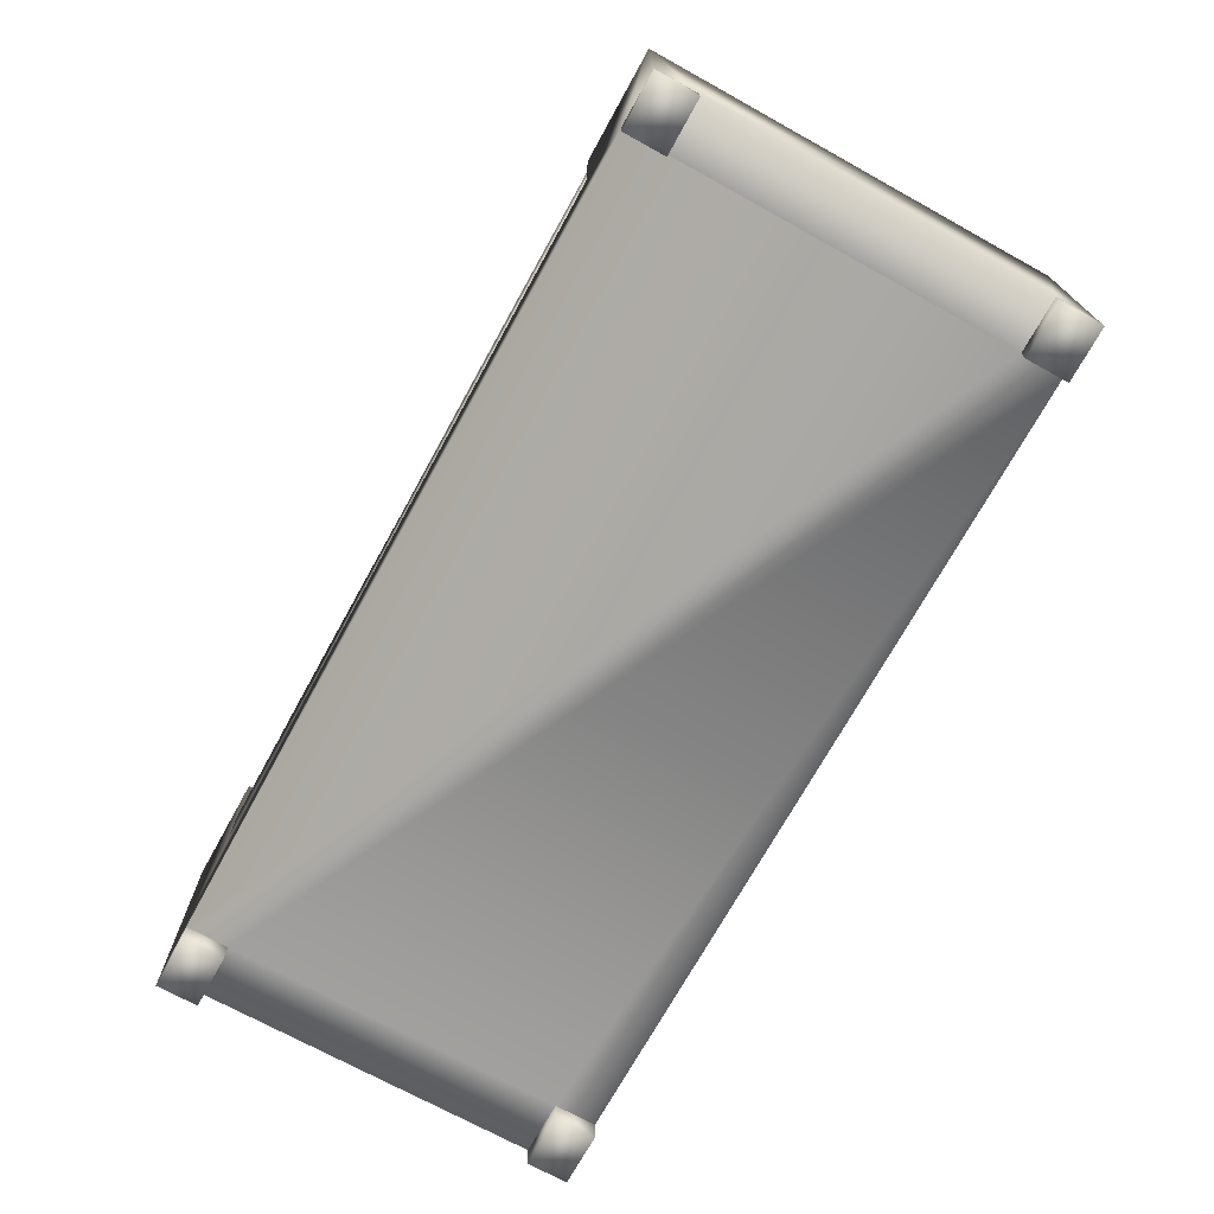
<metadata>
{"format":"obj","ext":"obj","renderer":"f3d","projection":"perspective","resolution":1024,"background":"white","views":[{"elev":-71.9,"azim":-118.9,"up":"+Y"}]}
</metadata>
<code>
v -0.3803 -0.1814 0.172
v -0.4307 -0.2025 0.172
v -0.3803 -0.2025 0.172
v -0.4307 -0.1814 0.172
v -0.3803 -0.2025 0.1331
v -0.4307 -0.1814 0.1331
v -0.3803 -0.1814 0.1331
v -0.4307 -0.2025 0.1331
v 0.375 -0.2025 0.172
v 0.4254 -0.1814 0.172
v 0.375 -0.1814 0.172
v 0.375 -0.1814 0.1331
v 0.375 -0.1814 -0.221
v 0.375 -0.2025 -0.1821
v 0.375 -0.1814 -0.1821
v 0.4254 -0.2025 0.172
v 0.4254 -0.2025 0.1331
v 0.4254 -0.1814 0.1331
v 0.375 -0.2025 0.1331
v -0.4307 -0.2025 -0.1821
v -0.3803 -0.1814 -0.1821
v -0.4307 -0.1814 -0.1821
v -0.3803 -0.2025 -0.221
v -0.3803 -0.1814 -0.221
v 0.375 -0.2025 -0.221
v 0.4254 -0.1814 -0.1821
v 0.4254 -0.2025 -0.221
v 0.4254 -0.1814 -0.221
v -0.3803 -0.2025 -0.1821
v -0.4307 -0.1814 -0.221
v 0.4254 -0.2025 -0.1821
v -0.4307 -0.2025 -0.221
v 0.4254 0.02294 0.172
v -0.4307 0.02294 0.172
v -0.3249 0.02294 0.172
v 0.3262 0.02294 0.06911
v -0.4307 0.02294 -0.221
v -0.3249 -0.1027 -0.221
v 0.3262 0.02294 -0.221
v -0.3249 0.02294 0.06911
v 0.4254 0.02294 -0.221
v 0.3262 -0.1027 0.06911
v -0.3249 0.02294 -0.221
v 0.3262 -0.1027 -0.221
v -0.3249 -0.1027 0.06911
v 0.3262 -0.05253 0.01859
v -0.3249 -0.1027 0.01859
v 0.3262 -0.1027 0.01859
v -0.3249 -0.05253 0.01859
v 0.3262 -0.05253 0.01689
v 0.000641 -0.05253 0.01859
v -0.3249 -0.05253 -0.221
v 0.3262 -0.05253 -0.221
v 0.000641 -0.05253 0.01689
v 0.000641 -0.05253 0.02452
v -0.3249 -0.05253 0.02452
v 0.2991 -0.04985 0.01689
v -0.02641 -0.04985 0.02452
v -0.2979 -0.04985 -0.221
v 0.2991 -0.04985 -0.221
v 0.02769 -0.04985 0.01689
v 0.000641 -0.05253 -0.221
v -0.2979 -0.04985 0.02452
v 0.02769 -0.04985 -0.221
v 0.2721 -0.04766 0.01689
v 0.2721 -0.04766 -0.221
v -0.02641 -0.04985 -0.221
v -0.0535 -0.04766 0.02452
v -0.2708 -0.04766 -0.221
v 0.05478 -0.04766 0.01689
v -0.2708 -0.04766 0.02452
v 0.05478 -0.04766 -0.221
v 0.2449 -0.04596 -0.221
v 0.2449 -0.04596 0.01689
v -0.0535 -0.04766 -0.221
v -0.2436 -0.04596 0.02452
v -0.2436 -0.04596 -0.221
v 0.08191 -0.04596 -0.221
v 0.08191 -0.04596 0.01689
v -0.08063 -0.04596 0.02452
v 0.2178 -0.04474 -0.221
v 0.2178 -0.04474 0.01689
v -0.08063 -0.04596 -0.221
v -0.2165 -0.04474 -0.221
v -0.2165 -0.04474 0.02452
v 0.1091 -0.04474 0.01689
v 0.1091 -0.04474 -0.221
v -0.1078 -0.04474 0.02452
v 0.1906 -0.04401 -0.221
v 0.1362 -0.04401 -0.221
v 0.1906 -0.04401 0.01689
v -0.1078 -0.04474 -0.221
v -0.1893 -0.04401 -0.221
v -0.1893 -0.04401 0.02452
v 0.1362 -0.04401 0.01689
v -0.135 -0.04401 0.02452
v 0.1634 -0.04377 -0.221
v 0.1634 -0.04377 0.01689
v -0.135 -0.04401 -0.221
v -0.1621 -0.04377 -0.221
v -0.1621 -0.04377 0.02452
v 0.3239 0.1098 0.06817
v 0.2974 -0.06592 0.06817
v 0.3239 -0.07046 0.06817
v 0.2707 -0.0622 0.06817
v 0.3239 -0.07046 0.01689
v 0.244 -0.0593 0.06817
v 0.3239 0.1098 0.01689
v 0.2172 -0.05723 0.06817
v 0.3238 0.1123 0.06817
v 0.1903 -0.05598 0.06817
v 0.3238 0.1123 0.01689
v -0.3188 0.1098 0.06817
v 0.1634 -0.05557 0.06817
v 0.3234 0.1147 0.06817
v -0.1609 -0.05225 0.06817
v -0.3187 0.112 0.06817
v -0.1059 -0.05455 0.06817
v 0.3234 0.1147 0.01689
v -0.3184 0.1142 0.06817
v -0.1884 -0.05252 0.06817
v -0.1334 -0.05293 0.06817
v -0.3187 0.112 0.01689
v 0.1366 -0.05598 0.06817
v -0.3188 0.1098 0.01689
v -0.3184 0.1142 0.01689
v 0.3229 0.1171 0.06817
v -0.318 0.1164 0.06817
v -0.2158 -0.05375 0.06817
v -0.07851 -0.05712 0.06817
v -0.3249 -0.06807 0.06817
v 0.3229 0.1171 0.01689
v -0.318 0.1164 0.01689
v -0.2433 -0.05591 0.06817
v 0.1097 -0.05723 0.06817
v -0.3249 -0.06807 0.01689
v -0.2978 -0.06308 0.06817
v 0.3221 0.1195 0.06817
v -0.3174 0.1186 0.06817
v -0.3174 0.1186 0.01689
v -0.2706 -0.05903 0.06817
v 0.08289 -0.0593 0.06817
v 0.3221 0.1195 0.01689
v -0.05122 -0.06063 0.06817
v 0.3211 0.1217 0.06817
v -0.3167 0.1207 0.06817
v -0.3167 0.1207 0.01689
v 0.05615 -0.0622 0.06817
v 0.3211 0.1217 0.01689
v -0.02405 -0.06508 0.06817
v 0.3199 0.1238 0.06817
v -0.3158 0.1227 0.06817
v -0.3158 0.1227 0.01689
v 0.0295 -0.06592 0.06817
v 0.3199 0.1238 0.01689
v 0.002975 -0.07046 0.06817
v 0.3185 0.1258 0.06817
v -0.3148 0.1247 0.06817
v -0.3148 0.1247 0.01689
v 0.3185 0.1258 0.01689
v 0.002034 0.1243 0.06817
v 0.3169 0.1277 0.06817
v 0.002664 0.1256 0.06817
v 0.00243 0.1255 0.06817
v -0.3137 0.1266 0.01689
v 0.3169 0.1277 0.01689
v 0.003407 0.1268 0.06817
v 0.002664 0.1256 0.01689
v 0.002034 0.1243 0.01689
v -0.3137 0.1266 0.06817
v 0.00243 0.1255 0.01689
v 0.3152 0.1294 0.01689
v 0.004259 0.1279 0.06817
v 0.003407 0.1268 0.01689
v 0.002594 0.1268 0.06817
v -0.3125 0.1284 0.01689
v 0.3152 0.1294 0.06817
v 0.004259 0.1279 0.01689
v -0.3125 0.1284 0.06817
v 0.002594 0.1268 0.01689
v 0.3133 0.1308 0.01689
v 0.005213 0.129 0.06817
v 0.005213 0.129 0.01689
v 0.002504 0.1281 0.06817
v -0.3111 0.1301 0.01689
v 0.3133 0.1308 0.06817
v 0.006256 0.1299 0.06817
v 0.002178 0.1294 0.06817
v -0.3111 0.1301 0.06817
v 0.002504 0.1281 0.01689
v 0.3113 0.1321 0.01689
v 0.006256 0.1299 0.01689
v -0.3097 0.1317 0.01689
v 0.002178 0.1294 0.01689
v 0.3113 0.1321 0.06817
v 0.00738 0.1308 0.06817
v 0.00738 0.1308 0.01689
v 0.001621 0.1306 0.06817
v -0.3097 0.1317 0.06817
v 0.001621 0.1306 0.01689
v 0.3092 0.1332 0.01689
v 0.008579 0.1315 0.06817
v 0.008579 0.1315 0.01689
v -0.3081 0.1332 0.06817
v 0.000855 0.1316 0.06817
v 0.3092 0.1332 0.06817
v 0.009839 0.1321 0.06817
v 0.009839 0.1321 0.01689
v -0.3081 0.1332 0.01689
v -9.1e-05 0.1325 0.06817
v 0.000855 0.1316 0.01689
v 0.01525 0.1332 0.01689
v 0.01115 0.1326 0.06817
v 0.01115 0.1326 0.01689
v -0.001535 0.1332 0.06817
v -0.001177 0.1331 0.06817
v -9.1e-05 0.1325 0.01689
v 0.01525 0.1332 0.06817
v 0.01249 0.1329 0.06817
v 0.01249 0.1329 0.01689
v -0.001535 0.1332 0.01689
v -0.001177 0.1331 0.01689
v 0.01386 0.1332 0.01689
v 0.01386 0.1332 0.06817
v 0.2974 -0.06592 0.01689
v 0.2707 -0.0622 0.01689
v 0.244 -0.0593 0.01689
v 0.2172 -0.05723 0.01689
v 0.1903 -0.05598 0.01689
v 0.1634 -0.05557 0.01689
v -0.1609 -0.05225 0.01689
v -0.1334 -0.05293 0.01689
v -0.1059 -0.05455 0.01689
v -0.1884 -0.05252 0.01689
v -0.07851 -0.05712 0.01689
v 0.1366 -0.05598 0.01689
v -0.2158 -0.05375 0.01689
v -0.05122 -0.06063 0.01689
v -0.2433 -0.05591 0.01689
v -0.2978 -0.06308 0.01689
v 0.1097 -0.05723 0.01689
v 0.08289 -0.0593 0.01689
v -0.2706 -0.05903 0.01689
v -0.02405 -0.06508 0.01689
v 0.05615 -0.0622 0.01689
v 0.002975 -0.07046 0.01689
v 0.0295 -0.06592 0.01689
g mesh1_mesh1-geometry
f 1 2 3
f 2 1 4
f 5 1 3
f 6 2 4
f 1 5 7
f 2 6 8
f 6 5 8
f 5 6 7
f 9 10 11
f 12 9 11
f 13 14 15
f 10 9 16
f 10 17 18
f 9 12 19
f 17 12 18
f 20 21 22
f 21 23 24
f 14 13 25
f 14 26 15
f 27 13 28
f 17 10 16
f 12 17 19
f 21 20 29
f 30 20 22
f 23 21 29
f 23 30 24
f 13 27 25
f 26 14 31
f 26 27 28
f 20 30 32
f 30 23 32
f 27 26 31
g mesh1_mesh1-geometry
f 3 2 1
f 4 1 2
f 3 5 2
f 3 1 5
f 4 33 1
f 4 7 1
f 1 7 4
f 4 2 6
f 8 2 5
f 7 5 1
f 1 33 11
f 34 33 4
f 7 4 6
f 6 4 7
f 7 1 13
f 8 6 2
f 4 6 34
f 8 5 6
f 7 6 5
f 10 11 33
f 11 12 1
f 35 33 34
f 7 21 6
f 13 1 15
f 24 7 13
f 6 22 34
f 11 10 9
f 11 18 10
f 10 18 11
f 10 33 18
f 15 1 12
f 11 9 12
f 18 11 12
f 12 11 18
f 35 36 33
f 34 37 35
f 22 6 21
f 21 7 24
f 15 14 13
f 28 15 13
f 13 15 28
f 13 38 24
f 34 22 37
f 16 9 10
f 18 17 10
f 18 33 26
f 15 12 26
f 19 12 9
f 18 26 12
f 18 12 17
f 36 39 33
f 40 36 35
f 35 37 40
f 22 21 20
f 22 24 21
f 21 24 22
f 24 23 21
f 25 13 14
f 15 26 14
f 15 28 26
f 26 28 15
f 28 38 13
f 28 13 27
f 38 37 24
f 30 37 22
f 16 17 9
f 16 10 17
f 26 33 28
f 19 17 12
f 19 9 17
f 41 33 39
f 36 42 39
f 36 40 42
f 43 40 37
f 29 20 21
f 22 20 30
f 24 22 30
f 30 22 24
f 29 21 23
f 24 30 23
f 25 27 13
f 25 14 27
f 31 14 26
f 28 27 26
f 38 28 44
f 30 24 37
f 43 37 38
f 41 28 33
f 39 44 41
f 44 39 42
f 45 42 40
f 43 38 40
f 29 23 20
f 32 30 20
f 32 23 30
f 31 27 14
f 31 26 27
f 41 44 28
f 44 42 38
f 45 38 42
f 45 40 38
f 32 20 23
g mesh1_mesh1-geometry
f 2 5 3
f 5 2 8
f 13 1 7
f 1 12 11
f 6 21 7
f 15 1 13
f 13 7 24
f 12 1 15
f 21 6 22
f 24 7 21
f 26 12 15
f 12 26 18
f 9 17 16
f 17 9 19
f 42 40 36
f 27 14 25
f 40 42 45
f 20 23 29
f 14 27 31
f 38 42 44
f 42 38 45
f 23 20 32
g mesh1_mesh1-geometry
f 1 33 4
f 11 33 1
f 4 33 34
f 34 6 4
f 33 11 10
f 34 33 35
f 34 22 6
f 18 33 10
f 33 36 35
f 35 37 34
f 37 22 34
f 26 33 18
f 33 39 36
f 35 36 40
f 40 37 35
f 22 37 30
f 28 33 26
f 39 33 41
f 39 42 36
f 37 40 43
f 33 28 41
f 42 39 44
f 40 38 43
f 38 40 45
g mesh1_mesh1-geometry
f 24 38 13
f 13 38 28
f 24 37 38
f 44 28 38
f 37 24 30
f 38 37 43
f 41 44 39
f 28 44 41
g mesh2_mesh2-geometry
f 46 47 48
f 47 46 49
f 47 44 48
f 48 50 46
f 49 46 51
f 52 47 49
f 44 47 38
f 44 50 48
f 47 52 38
f 50 44 53
g mesh2_mesh2-geometry
f 48 47 46
f 49 46 47
f 48 44 47
f 46 50 48
f 51 46 49
f 49 47 52
f 38 47 44
f 48 50 44
f 54 46 50
f 50 46 54
f 46 54 51
f 51 54 46
f 49 55 51
f 51 55 49
f 49 52 51
f 38 52 47
f 52 56 49
f 38 44 52
f 53 44 50
f 57 54 50
f 50 54 57
f 51 58 54
f 51 52 54
f 55 49 56
f 56 49 55
f 58 51 55
f 59 56 52
f 53 52 44
f 53 50 60
f 54 57 61
f 61 57 54
f 57 60 50
f 54 58 62
f 62 54 52
f 63 55 56
f 56 55 63
f 55 63 58
f 58 63 55
f 56 59 63
f 62 52 53
f 60 64 53
f 61 57 65
f 65 57 61
f 54 62 61
f 60 57 66
f 62 58 67
f 58 63 68
f 68 63 58
f 69 63 59
f 64 62 53
f 66 64 60
f 65 66 57
f 61 65 70
f 70 65 61
f 64 61 62
f 68 67 58
f 68 63 71
f 71 63 68
f 63 69 71
f 72 64 66
f 66 65 73
f 70 65 74
f 74 65 70
f 61 64 70
f 67 68 75
f 68 71 76
f 76 71 68
f 77 71 69
f 72 70 64
f 78 72 66
f 74 73 65
f 73 78 66
f 70 74 79
f 79 74 70
f 80 75 68
f 71 77 76
f 68 76 80
f 80 76 68
f 70 72 79
f 78 79 72
f 73 74 81
f 81 78 73
f 79 74 82
f 82 74 79
f 75 80 83
f 84 76 77
f 80 76 85
f 85 76 80
f 79 78 86
f 82 81 74
f 87 78 81
f 79 82 86
f 86 82 79
f 88 83 80
f 76 84 85
f 80 85 88
f 88 85 80
f 87 86 78
f 81 82 89
f 90 87 81
f 86 82 91
f 91 82 86
f 83 88 92
f 93 85 84
f 88 85 94
f 94 85 88
f 86 87 95
f 91 89 82
f 89 90 81
f 90 95 87
f 86 91 95
f 95 91 86
f 96 92 88
f 85 93 94
f 88 94 96
f 96 94 88
f 89 91 97
f 97 90 89
f 95 90 98
f 95 91 98
f 98 91 95
f 92 96 99
f 100 94 93
f 96 94 101
f 101 94 96
f 98 97 91
f 97 98 90
f 101 99 96
f 94 100 101
f 99 101 100
g mesh2_mesh2-geometry
f 51 52 49
f 52 44 38
f 54 52 51
f 44 52 53
f 52 54 62
f 53 52 62
f 53 64 60
f 53 62 64
f 60 64 66
f 66 64 72
f 66 72 78
f 66 78 73
f 73 78 81
f 81 78 87
f 81 87 90
f 81 90 89
f 89 90 97
g mesh2_mesh2-geometry
f 49 56 52
f 54 58 51
f 55 51 58
f 52 56 59
f 60 50 53
f 50 60 57
f 62 58 54
f 63 59 56
f 61 62 54
f 66 57 60
f 67 58 62
f 59 63 69
f 57 66 65
f 62 61 64
f 58 67 68
f 71 69 63
f 73 65 66
f 70 64 61
f 75 68 67
f 69 71 77
f 64 70 72
f 65 73 74
f 68 75 80
f 76 77 71
f 79 72 70
f 72 79 78
f 81 74 73
f 83 80 75
f 77 76 84
f 86 78 79
f 74 81 82
f 80 83 88
f 85 84 76
f 78 86 87
f 89 82 81
f 92 88 83
f 84 85 93
f 95 87 86
f 82 89 91
f 87 95 90
f 88 92 96
f 94 93 85
f 97 91 89
f 98 90 95
f 99 96 92
f 93 94 100
f 91 97 98
f 90 98 97
f 96 99 101
f 101 100 94
f 100 101 99
g mesh3_mesh3-geometry
l 49 56
g mesh4_mesh4-geometry
l 51 55
g mesh5_mesh5-geometry
f 102 103 104
f 103 102 105
f 106 102 104
f 105 102 107
f 102 106 108
f 107 102 109
f 108 110 102
f 109 102 111
f 110 108 112
f 113 102 110
f 111 102 114
f 112 115 110
f 113 116 102
f 113 110 117
f 114 102 118
f 115 112 119
f 120 110 115
f 113 121 116
f 122 102 116
f 117 110 120
f 123 113 117
f 118 102 122
f 118 124 114
f 113 123 125
f 117 126 123
f 119 127 115
f 120 115 128
f 113 129 121
f 126 117 120
f 130 124 118
f 125 131 113
f 127 119 132
f 128 115 127
f 133 120 128
f 113 134 129
f 120 133 126
f 130 135 124
f 131 125 136
f 137 113 131
f 132 138 127
f 128 127 139
f 128 140 133
f 113 141 134
f 130 142 135
f 113 137 141
f 138 132 143
f 139 127 138
f 140 128 139
f 144 142 130
f 143 145 138
f 139 138 146
f 139 147 140
f 144 148 142
f 145 143 149
f 146 138 145
f 147 139 146
f 150 148 144
f 149 151 145
f 146 145 152
f 146 153 147
f 150 154 148
f 151 149 155
f 152 145 151
f 153 146 152
f 154 150 156
f 155 157 151
f 152 151 158
f 152 159 153
f 157 155 160
f 157 161 151
f 158 151 161
f 159 152 158
f 160 162 157
f 161 157 163
f 158 161 164
f 158 165 159
f 162 160 166
f 167 157 162
f 163 157 167
f 168 161 163
f 169 164 161
f 158 164 170
f 165 158 170
f 164 169 171
f 161 168 169
f 172 162 166
f 167 162 173
f 174 163 167
f 163 174 168
f 170 164 175
f 170 176 165
f 171 175 164
f 162 172 177
f 173 162 177
f 178 167 173
f 167 178 174
f 170 175 179
f 176 170 179
f 175 171 180
f 181 177 172
f 173 177 182
f 173 183 178
f 179 175 184
f 179 185 176
f 180 184 175
f 177 181 186
f 182 177 187
f 183 173 182
f 179 184 188
f 185 179 189
f 184 180 190
f 191 186 181
f 187 177 186
f 183 187 192
f 187 183 182
f 190 188 184
f 179 188 189
f 189 193 185
f 188 190 194
f 186 191 195
f 187 186 196
f 192 196 197
f 196 192 187
f 189 188 198
f 193 189 199
f 198 194 200
f 194 198 188
f 201 195 191
f 202 186 195
f 196 186 202
f 202 197 196
f 197 202 203
f 189 198 199
f 204 193 199
f 200 205 198
f 195 201 206
f 202 195 207
f 203 207 208
f 207 203 202
f 199 198 205
f 193 204 209
f 199 210 204
f 205 200 211
f 212 206 201
f 213 195 206
f 207 195 213
f 213 208 207
f 208 213 214
f 199 205 210
f 215 209 204
f 204 210 216
f 217 205 211
f 206 212 218
f 213 206 219
f 214 219 220
f 219 214 213
f 205 217 210
f 209 215 221
f 204 216 215
f 210 222 216
f 223 218 212
f 224 206 218
f 219 206 224
f 224 220 219
f 220 224 223
f 222 210 217
f 216 221 215
f 221 216 222
f 218 223 224
g mesh5_mesh5-geometry
f 104 103 102
f 105 102 103
f 104 106 103
f 104 102 106
f 107 102 105
f 103 225 105
f 225 103 106
f 108 106 102
f 109 102 107
f 105 226 107
f 226 105 225
f 106 108 225
f 102 110 108
f 111 102 109
f 107 227 109
f 227 107 226
f 226 225 108
f 112 108 110
f 110 102 113
f 114 102 111
f 109 228 111
f 228 109 227
f 227 226 108
f 112 123 108
f 110 115 112
f 102 116 113
f 117 110 113
f 118 102 114
f 111 229 114
f 229 111 228
f 228 227 108
f 123 125 108
f 126 123 112
f 119 112 115
f 115 110 120
f 116 121 113
f 116 102 122
f 120 110 117
f 117 113 123
f 122 102 118
f 114 124 118
f 230 114 229
f 229 228 108
f 125 231 108
f 125 123 113
f 123 126 117
f 119 126 112
f 115 127 119
f 128 115 120
f 121 129 113
f 116 231 121
f 122 232 116
f 120 117 126
f 118 233 122
f 118 124 130
f 114 230 124
f 230 229 108
f 231 232 108
f 231 125 234
f 113 131 125
f 133 126 119
f 132 119 127
f 127 115 128
f 128 120 133
f 129 134 113
f 121 234 129
f 234 121 231
f 231 116 232
f 232 122 233
f 126 133 120
f 233 118 235
f 124 135 130
f 130 235 118
f 236 124 230
f 233 230 108
f 232 233 108
f 234 125 237
f 136 125 131
f 131 113 137
f 132 133 119
f 127 138 132
f 139 127 128
f 133 140 128
f 134 141 113
f 129 237 134
f 237 129 234
f 233 235 236
f 135 142 130
f 124 236 135
f 235 130 238
f 230 233 236
f 237 125 239
f 136 240 125
f 136 131 240
f 141 137 113
f 137 240 131
f 140 133 132
f 143 132 138
f 138 127 139
f 139 128 140
f 134 239 141
f 239 134 237
f 236 235 241
f 130 142 144
f 135 241 142
f 241 135 236
f 144 238 130
f 235 238 242
f 239 125 243
f 243 125 240
f 141 243 137
f 240 137 243
f 143 140 132
f 138 145 143
f 146 138 139
f 140 147 139
f 243 141 239
f 241 235 242
f 142 148 144
f 242 142 241
f 238 144 244
f 242 238 245
f 147 140 143
f 149 143 145
f 145 138 146
f 146 139 147
f 144 148 150
f 142 242 148
f 150 244 144
f 238 244 245
f 245 148 242
f 149 147 143
f 145 151 149
f 152 145 146
f 147 153 146
f 148 154 150
f 244 150 246
f 245 244 247
f 148 245 154
f 153 147 149
f 155 149 151
f 151 145 152
f 152 146 153
f 156 150 154
f 156 246 150
f 246 247 244
f 247 154 245
f 155 153 149
f 151 157 155
f 158 151 152
f 153 159 152
f 154 247 156
f 246 156 247
f 159 153 155
f 160 155 157
f 151 161 157
f 161 151 158
f 158 152 159
f 169 159 155
f 155 160 169
f 157 162 160
f 163 157 161
f 164 161 158
f 159 165 158
f 171 159 169
f 168 169 160
f 166 160 162
f 162 157 167
f 167 157 163
f 163 161 168
f 161 164 169
f 170 164 158
f 170 158 165
f 165 159 171
f 171 169 164
f 169 168 161
f 174 168 160
f 166 174 160
f 166 162 172
f 173 162 167
f 167 163 174
f 168 174 163
f 175 164 170
f 165 176 170
f 180 165 171
f 164 175 171
f 178 174 166
f 177 172 162
f 172 178 166
f 177 162 173
f 173 167 178
f 174 178 167
f 179 175 170
f 179 170 176
f 176 165 180
f 180 171 175
f 172 177 181
f 183 178 172
f 182 177 173
f 178 183 173
f 184 175 179
f 176 185 179
f 190 176 180
f 175 184 180
f 186 181 177
f 181 192 172
f 192 183 172
f 187 177 182
f 182 173 183
f 188 184 179
f 189 179 185
f 185 176 194
f 194 176 190
f 190 180 184
f 181 186 191
f 186 177 187
f 197 192 181
f 192 187 183
f 182 183 187
f 184 188 190
f 189 188 179
f 185 193 189
f 200 185 194
f 194 190 188
f 195 191 186
f 191 203 181
f 196 186 187
f 197 196 192
f 203 197 181
f 187 192 196
f 198 188 189
f 199 189 193
f 193 185 200
f 200 194 198
f 188 198 194
f 191 195 201
f 195 186 202
f 208 203 191
f 202 186 196
f 196 197 202
f 203 202 197
f 199 198 189
f 199 193 204
f 211 193 200
f 198 205 200
f 206 201 195
f 201 214 191
f 207 195 202
f 208 207 203
f 214 208 191
f 202 203 207
f 205 198 199
f 209 204 193
f 204 210 199
f 217 193 211
f 211 200 205
f 201 206 212
f 206 195 213
f 220 214 201
f 213 195 207
f 207 208 213
f 214 213 208
f 210 205 199
f 204 209 215
f 209 193 217
f 216 210 204
f 211 205 217
f 218 212 206
f 212 223 201
f 219 206 213
f 220 219 214
f 223 220 201
f 213 214 219
f 210 217 205
f 221 215 209
f 215 216 204
f 222 209 217
f 216 222 210
f 212 218 223
f 218 206 224
f 224 206 219
f 219 220 224
f 223 224 220
f 217 210 222
f 215 221 216
f 221 209 222
f 222 216 221
f 224 223 218
g mesh5_mesh5-geometry
f 103 106 104
f 105 225 103
f 106 103 225
f 107 226 105
f 225 105 226
f 109 227 107
f 226 107 227
f 111 228 109
f 227 109 228
f 114 229 111
f 228 111 229
f 229 114 230
f 121 231 116
f 116 232 122
f 122 233 118
f 124 230 114
f 129 234 121
f 231 121 234
f 232 116 231
f 233 122 232
f 235 118 233
f 118 235 130
f 230 124 236
f 134 237 129
f 234 129 237
f 135 236 124
f 238 130 235
f 240 131 136
f 131 240 137
f 141 239 134
f 237 134 239
f 142 241 135
f 236 135 241
f 130 238 144
f 137 243 141
f 243 137 240
f 239 141 243
f 241 142 242
f 244 144 238
f 148 242 142
f 144 244 150
f 242 148 245
f 246 150 244
f 154 245 148
f 150 246 156
f 245 154 247
f 156 247 154
f 247 156 246
g mesh5_mesh5-geometry
f 225 108 106
f 108 225 226
f 108 226 227
f 108 123 112
f 108 227 228
f 108 125 123
f 112 123 126
f 108 228 229
f 108 231 125
f 112 126 119
f 108 229 230
f 108 232 231
f 234 125 231
f 119 126 133
f 108 230 233
f 108 233 232
f 237 125 234
f 119 133 132
f 236 235 233
f 236 233 230
f 239 125 237
f 125 240 136
f 132 133 140
f 241 235 236
f 242 238 235
f 243 125 239
f 240 125 243
f 132 140 143
f 242 235 241
f 245 238 242
f 143 140 147
f 245 244 238
f 143 147 149
f 247 244 245
f 149 147 153
f 244 247 246
f 149 153 155
f 155 153 159
f 155 159 169
f 169 160 155
f 169 159 171
f 160 169 168
f 171 159 165
f 160 168 174
f 160 174 166
f 171 165 180
f 166 174 178
f 166 178 172
f 180 165 176
f 172 178 183
f 180 176 190
f 172 192 181
f 172 183 192
f 194 176 185
f 190 176 194
f 181 192 197
f 194 185 200
f 181 203 191
f 181 197 203
f 200 185 193
f 191 203 208
f 200 193 211
f 191 214 201
f 191 208 214
f 211 193 217
f 201 214 220
f 217 193 209
f 201 223 212
f 201 220 223
f 217 209 222
f 222 209 221

</code>
